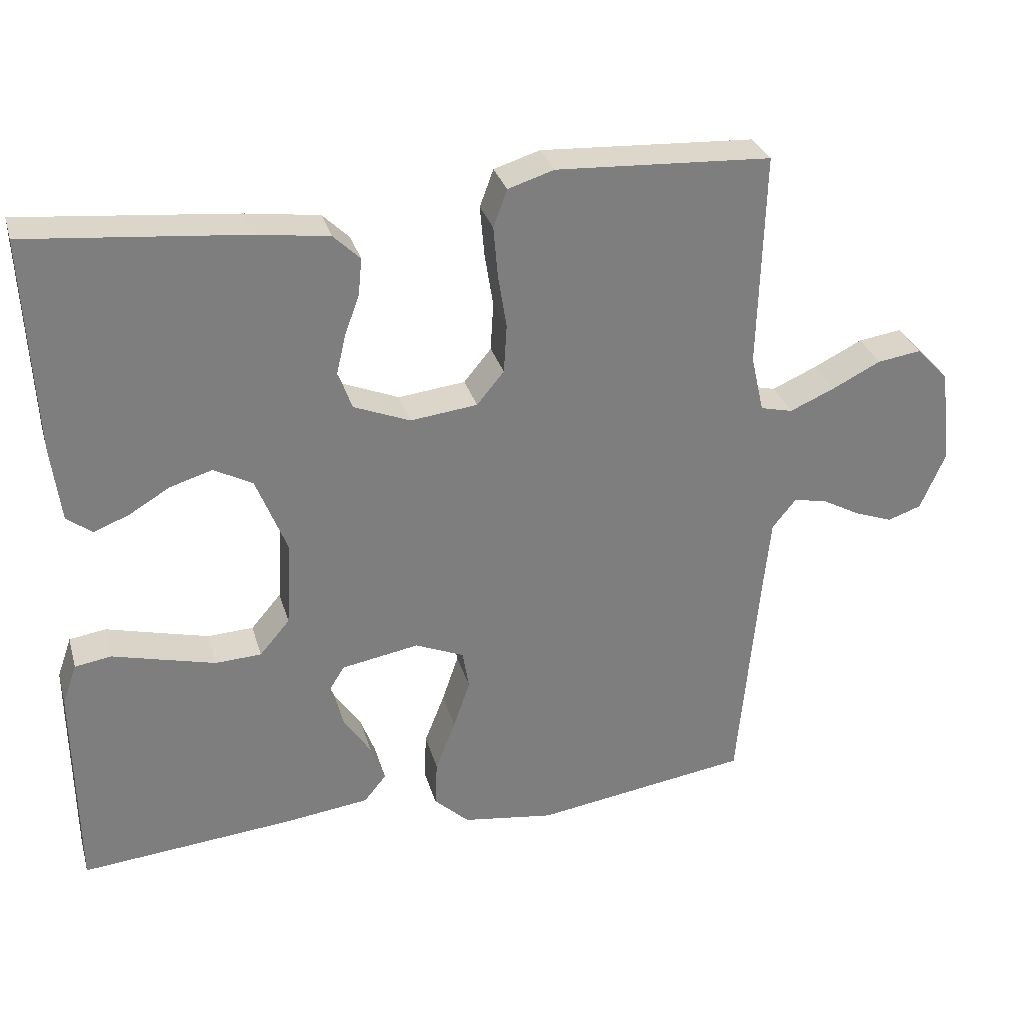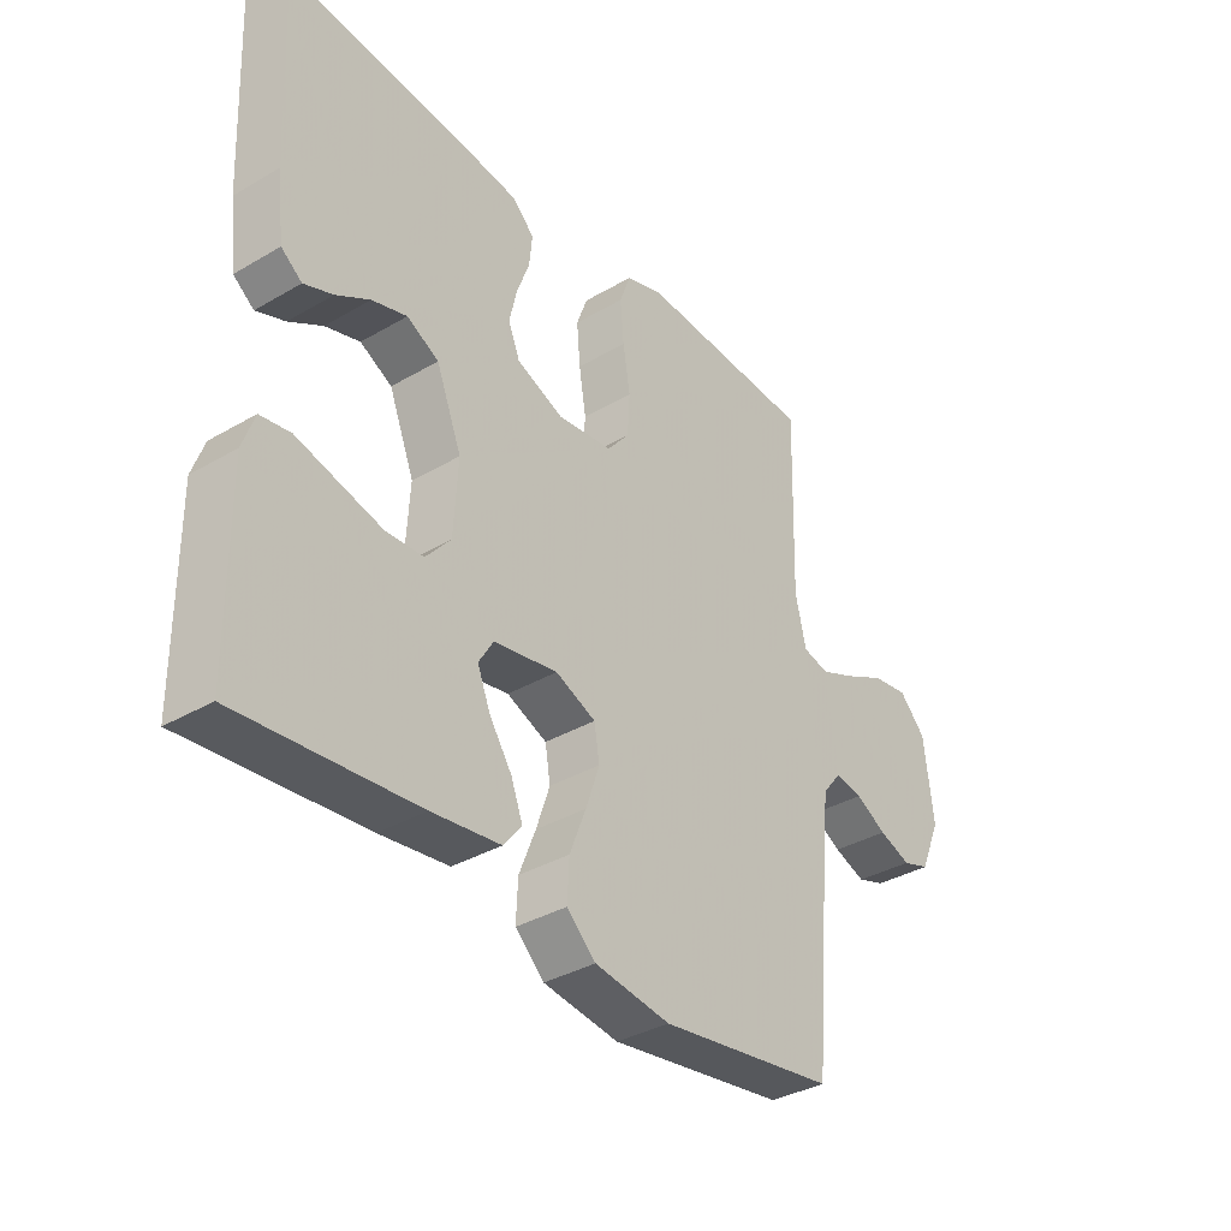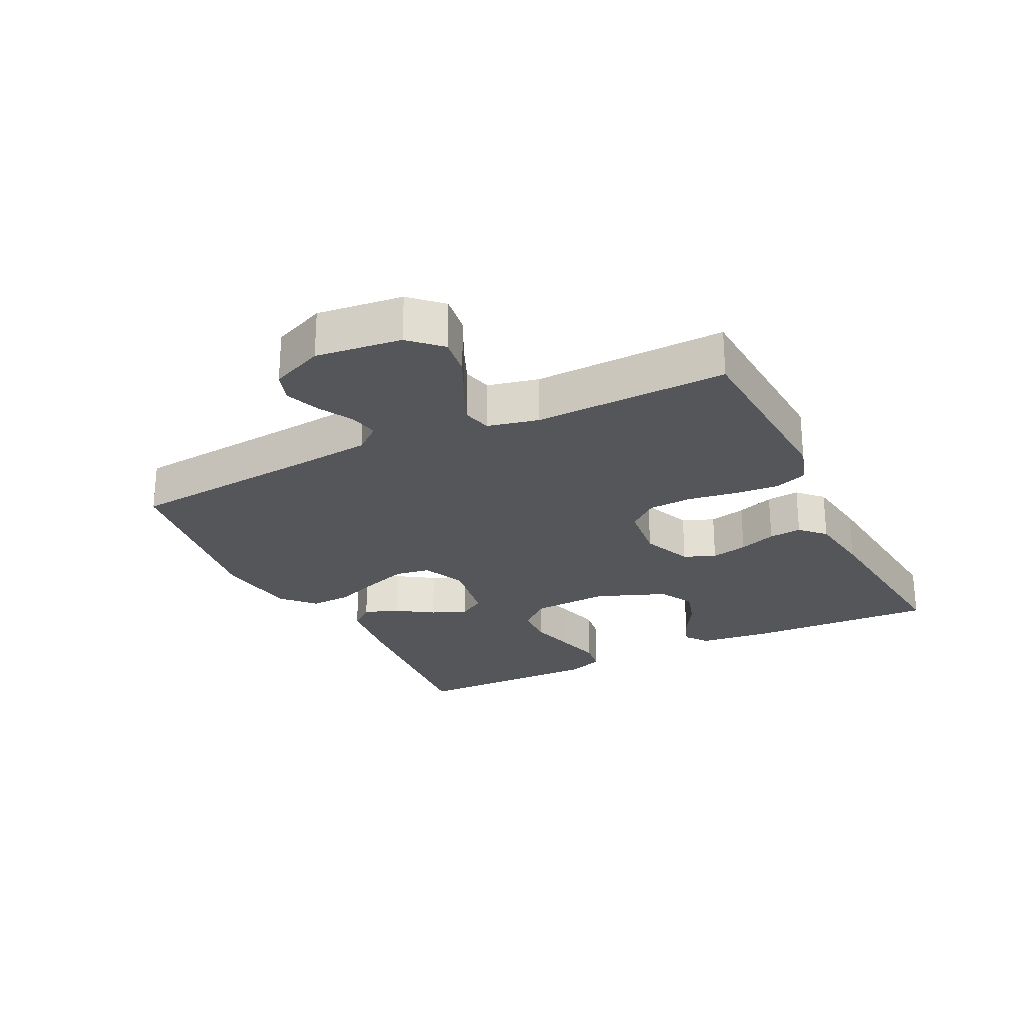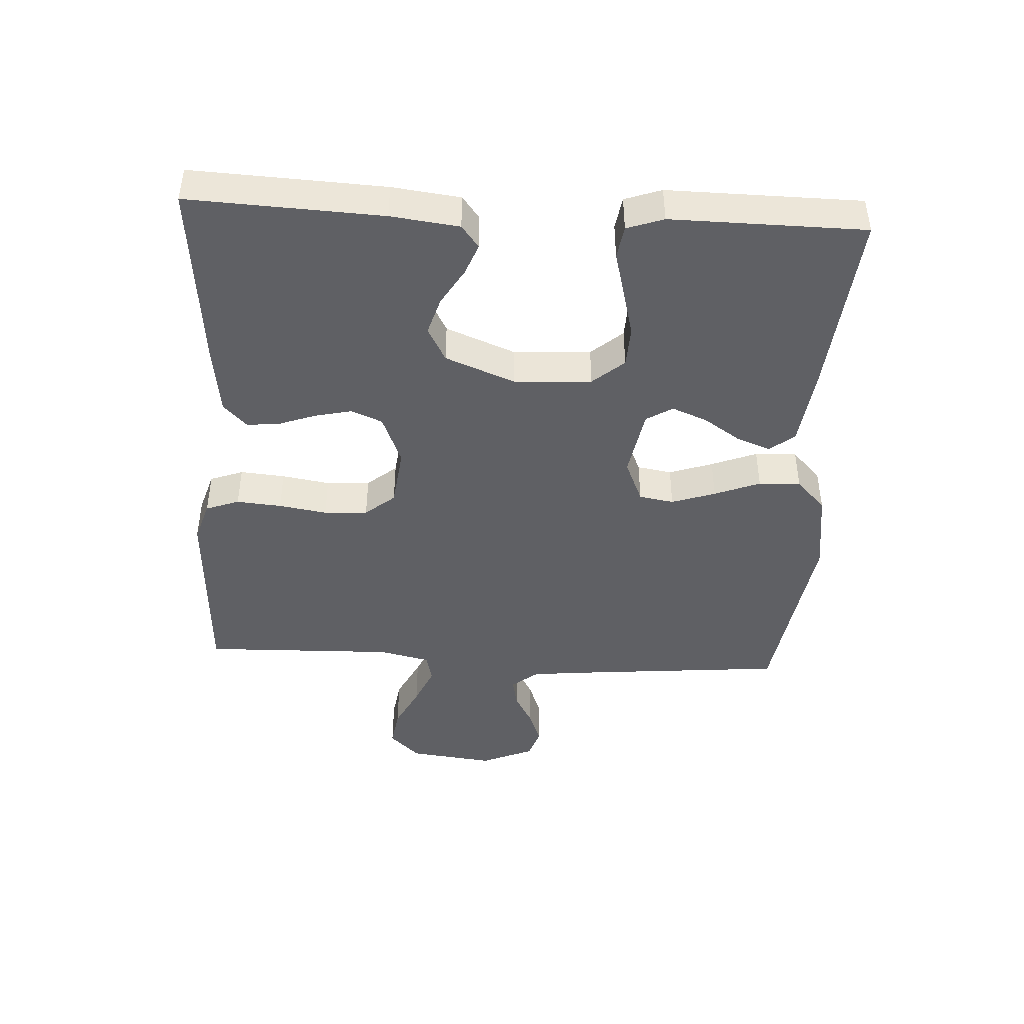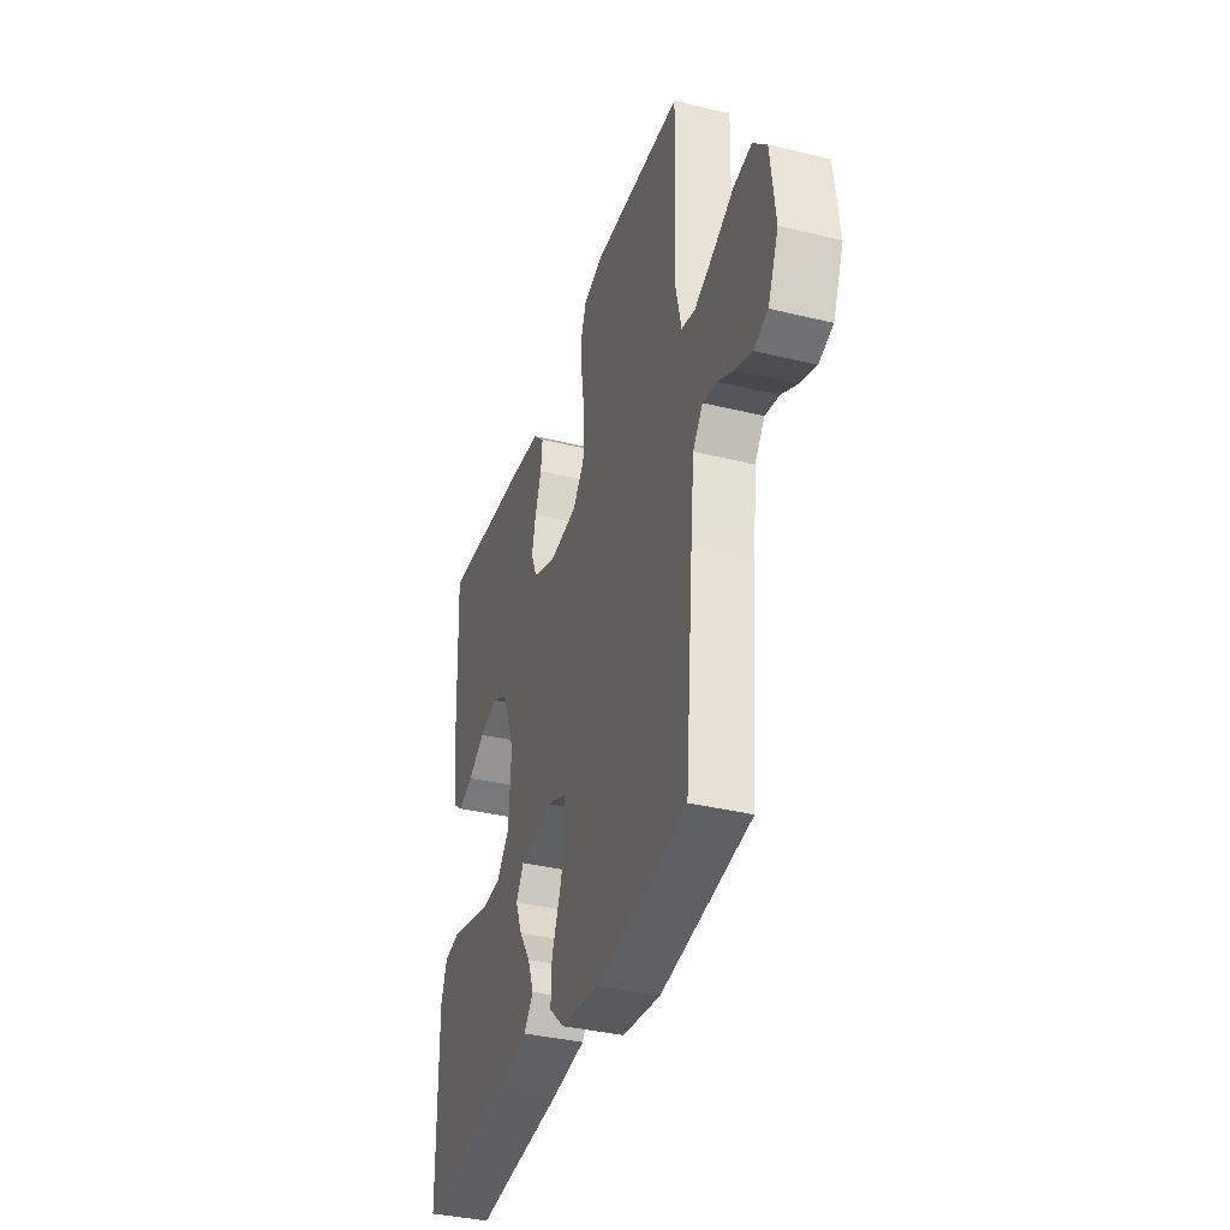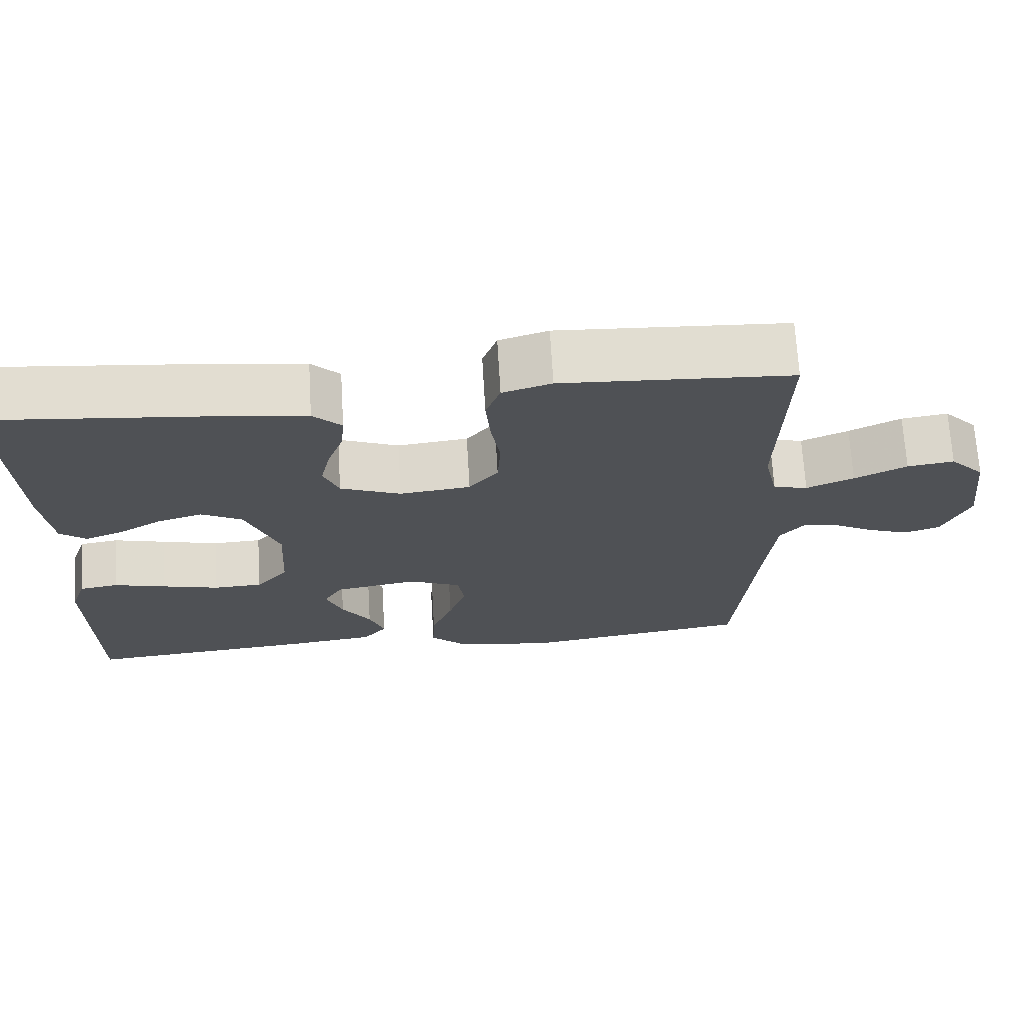
<metadata>
{"format":"obj","ext":"obj","renderer":"f3d","projection":"perspective","resolution":1024,"background":"white","views":[{"elev":30.8,"azim":164.7,"up":"+Z"},{"elev":-35.8,"azim":127.6,"up":"+Z"},{"elev":-25.1,"azim":-63.6,"up":"+Y"},{"elev":-44.1,"azim":86.8,"up":"+Y"},{"elev":-36.7,"azim":-107.5,"up":"+Z"},{"elev":69.6,"azim":176.6,"up":"+Z"}]}
</metadata>
<code>
v 0.5 0.07 0.5
v 0.486 0.07 0.2
v 0.473 0.07 0.094
v 0.438 0.07 0.067
v 0.389 0.07 0.086
v 0.332 0.07 0.12
v 0.273 0.07 0.138
v 0.219 0.07 0.109
v 0.176 0.07 0
v 0.183 0.07 -0.12
v 0.225 0.07 -0.169
v 0.289 0.07 -0.172
v 0.363 0.07 -0.153
v 0.432 0.07 -0.135
v 0.483 0.07 -0.143
v 0.503 0.07 -0.2
v 0.5 0.07 -0.5
v 0.2 0.07 -0.472
v 0.084 0.07 -0.457
v 0.053 0.07 -0.419
v 0.073 0.07 -0.366
v 0.111 0.07 -0.309
v 0.133 0.07 -0.254
v 0.108 0.07 -0.213
v 0 0.07 -0.194
v -0.068 0.07 -0.223
v -0.077 0.07 -0.277
v -0.054 0.07 -0.345
v -0.026 0.07 -0.416
v -0.023 0.07 -0.481
v -0.072 0.07 -0.527
v -0.2 0.07 -0.545
v -0.5 0.07 -0.5
v -0.527 0.07 -0.2
v -0.539 0.07 -0.081
v -0.572 0.07 -0.04
v -0.618 0.07 -0.049
v -0.671 0.07 -0.078
v -0.725 0.07 -0.098
v -0.772 0.07 -0.082
v -0.807 0.07 0
v -0.791 0.07 0.133
v -0.746 0.07 0.18
v -0.685 0.07 0.171
v -0.617 0.07 0.137
v -0.555 0.07 0.11
v -0.51 0.07 0.121
v -0.492 0.07 0.2
v -0.5 0.07 0.5
v -0.2 0.07 0.516
v -0.136 0.07 0.496
v -0.117 0.07 0.444
v -0.123 0.07 0.374
v -0.135 0.07 0.299
v -0.131 0.07 0.231
v -0.093 0.07 0.185
v 0 0.07 0.174
v 0.079 0.07 0.206
v 0.099 0.07 0.255
v 0.086 0.07 0.312
v 0.065 0.07 0.37
v 0.06 0.07 0.421
v 0.097 0.07 0.457
v 0.2 0.07 0.471
v 0.5 0 0.5
v 0.486 0 0.2
v 0.473 0 0.094
v 0.438 0 0.067
v 0.389 0 0.086
v 0.332 0 0.12
v 0.273 0 0.138
v 0.219 0 0.109
v 0.176 0 0
v 0.183 0 -0.12
v 0.225 0 -0.169
v 0.289 0 -0.172
v 0.363 0 -0.153
v 0.432 0 -0.135
v 0.483 0 -0.143
v 0.503 0 -0.2
v 0.5 0 -0.5
v 0.2 0 -0.472
v 0.084 0 -0.457
v 0.053 0 -0.419
v 0.073 0 -0.366
v 0.111 0 -0.309
v 0.133 0 -0.254
v 0.108 0 -0.213
v 0 0 -0.194
v -0.068 0 -0.223
v -0.077 0 -0.277
v -0.054 0 -0.345
v -0.026 0 -0.416
v -0.023 0 -0.481
v -0.072 0 -0.527
v -0.2 0 -0.545
v -0.5 0 -0.5
v -0.527 0 -0.2
v -0.539 0 -0.081
v -0.572 0 -0.04
v -0.618 0 -0.049
v -0.671 0 -0.078
v -0.725 0 -0.098
v -0.772 0 -0.082
v -0.807 0 0
v -0.791 0 0.133
v -0.746 0 0.18
v -0.685 0 0.171
v -0.617 0 0.137
v -0.555 0 0.11
v -0.51 0 0.121
v -0.492 0 0.2
v -0.5 0 0.5
v -0.2 0 0.516
v -0.136 0 0.496
v -0.117 0 0.444
v -0.123 0 0.374
v -0.135 0 0.299
v -0.131 0 0.231
v -0.093 0 0.185
v 0 0 0.174
v 0.079 0 0.206
v 0.099 0 0.255
v 0.086 0 0.312
v 0.065 0 0.37
v 0.06 0 0.421
v 0.097 0 0.457
v 0.2 0 0.471
f 4 5 6
f 3 4 6
f 2 3 6
f 1 2 6
f 64 1 6
f 63 64 6
f 62 63 6
f 61 62 6
f 60 61 6
f 59 60 6 7
f 58 59 7 8
f 57 58 8 9
f 56 57 9 10
f 52 53 54
f 51 52 54
f 50 51 54
f 49 50 54
f 48 49 54
f 47 48 54 55
f 43 44 45
f 42 43 45
f 41 42 45
f 40 41 45
f 39 40 45
f 38 39 45
f 37 38 45
f 36 37 45 46
f 35 36 46 47
f 32 33 34
f 31 32 34
f 30 31 34
f 29 30 34
f 28 29 34
f 34 35 47
f 28 34 47
f 27 28 47
f 20 21 22
f 19 20 22
f 18 19 22
f 17 18 22
f 16 17 22
f 15 16 22
f 14 15 22
f 13 14 22
f 12 13 22 23
f 11 12 23 24
f 11 24 25
f 10 11 25
f 56 10 25
f 47 55 56
f 27 47 56
f 26 27 56
f 25 26 56
f 70 69 68
f 70 68 67
f 70 67 66
f 70 66 65
f 70 65 128
f 70 128 127
f 70 127 126
f 70 126 125
f 70 125 124
f 71 70 124 123
f 72 71 123 122
f 73 72 122 121
f 74 73 121 120
f 118 117 116
f 118 116 115
f 118 115 114
f 118 114 113
f 118 113 112
f 119 118 112 111
f 109 108 107
f 109 107 106
f 109 106 105
f 109 105 104
f 109 104 103
f 109 103 102
f 109 102 101
f 110 109 101 100
f 111 110 100 99
f 98 97 96
f 98 96 95
f 98 95 94
f 98 94 93
f 98 93 92
f 111 99 98
f 111 98 92
f 111 92 91
f 86 85 84
f 86 84 83
f 86 83 82
f 86 82 81
f 86 81 80
f 86 80 79
f 86 79 78
f 86 78 77
f 87 86 77 76
f 88 87 76 75
f 89 88 75
f 89 75 74
f 89 74 120
f 120 119 111
f 120 111 91
f 120 91 90
f 120 90 89
f 1 65 66 2
f 2 66 67 3
f 3 67 68 4
f 4 68 69 5
f 5 69 70 6
f 6 70 71 7
f 7 71 72 8
f 8 72 73 9
f 9 73 74 10
f 10 74 75 11
f 11 75 76 12
f 12 76 77 13
f 13 77 78 14
f 14 78 79 15
f 15 79 80 16
f 16 80 81 17
f 17 81 82 18
f 18 82 83 19
f 19 83 84 20
f 20 84 85 21
f 21 85 86 22
f 22 86 87 23
f 23 87 88 24
f 24 88 89 25
f 25 89 90 26
f 26 90 91 27
f 27 91 92 28
f 28 92 93 29
f 29 93 94 30
f 30 94 95 31
f 31 95 96 32
f 32 96 97 33
f 33 97 98 34
f 34 98 99 35
f 35 99 100 36
f 36 100 101 37
f 37 101 102 38
f 38 102 103 39
f 39 103 104 40
f 40 104 105 41
f 41 105 106 42
f 42 106 107 43
f 43 107 108 44
f 44 108 109 45
f 45 109 110 46
f 46 110 111 47
f 47 111 112 48
f 48 112 113 49
f 49 113 114 50
f 50 114 115 51
f 51 115 116 52
f 52 116 117 53
f 53 117 118 54
f 54 118 119 55
f 55 119 120 56
f 56 120 121 57
f 57 121 122 58
f 58 122 123 59
f 59 123 124 60
f 60 124 125 61
f 61 125 126 62
f 62 126 127 63
f 63 127 128 64
f 64 128 65 1

</code>
